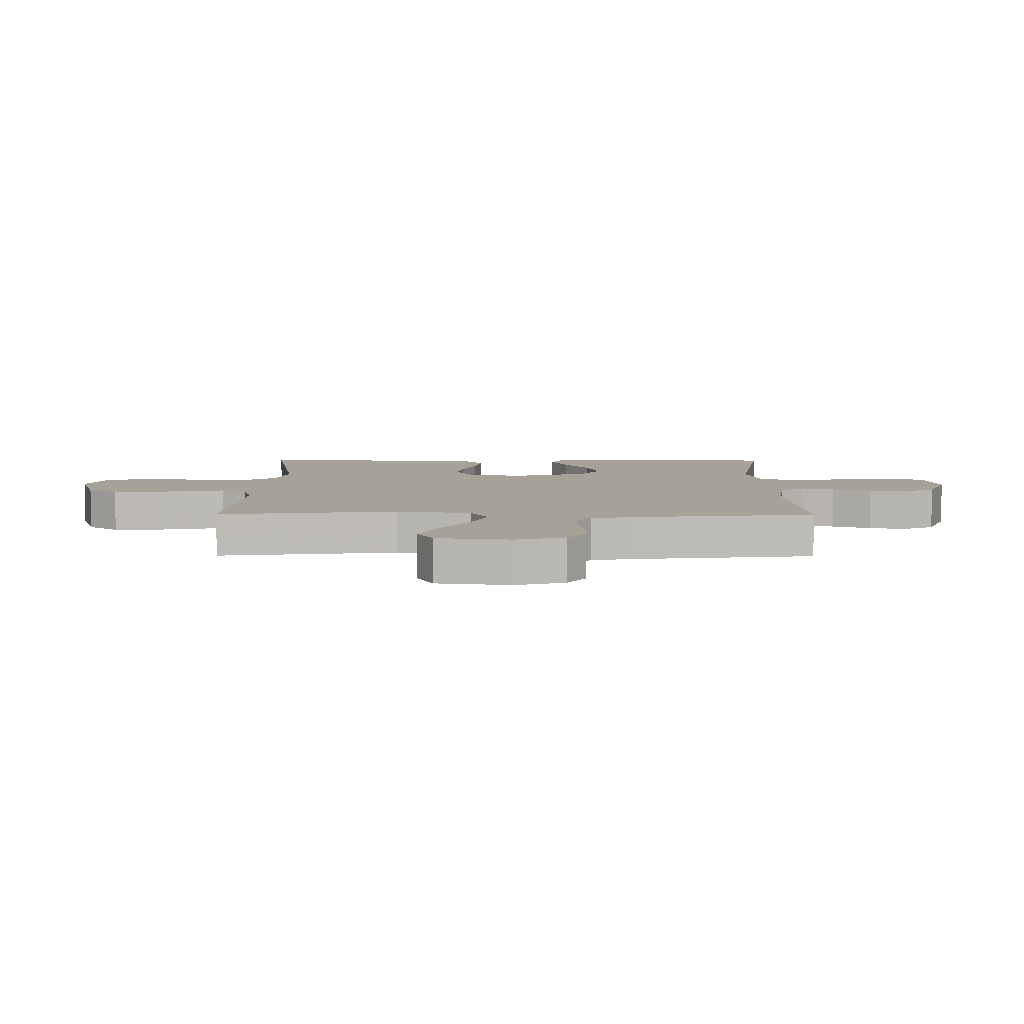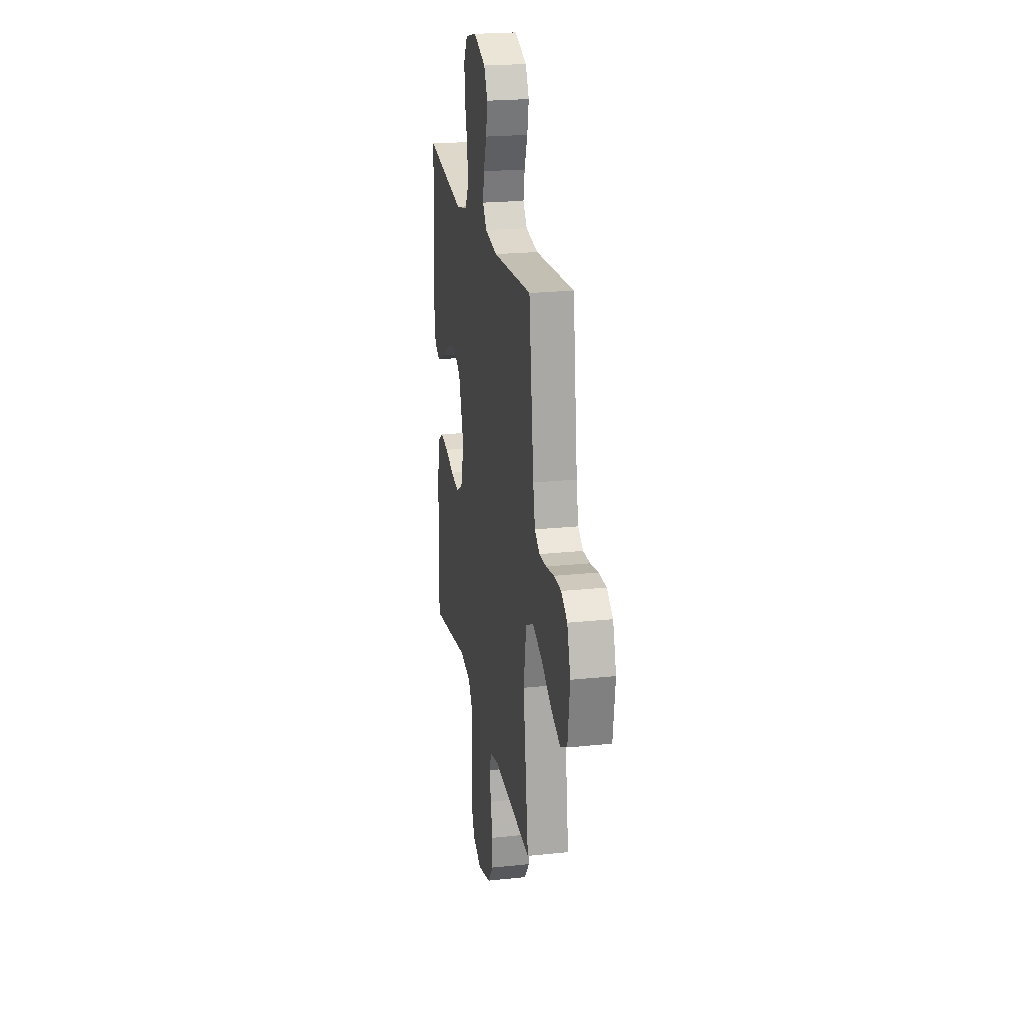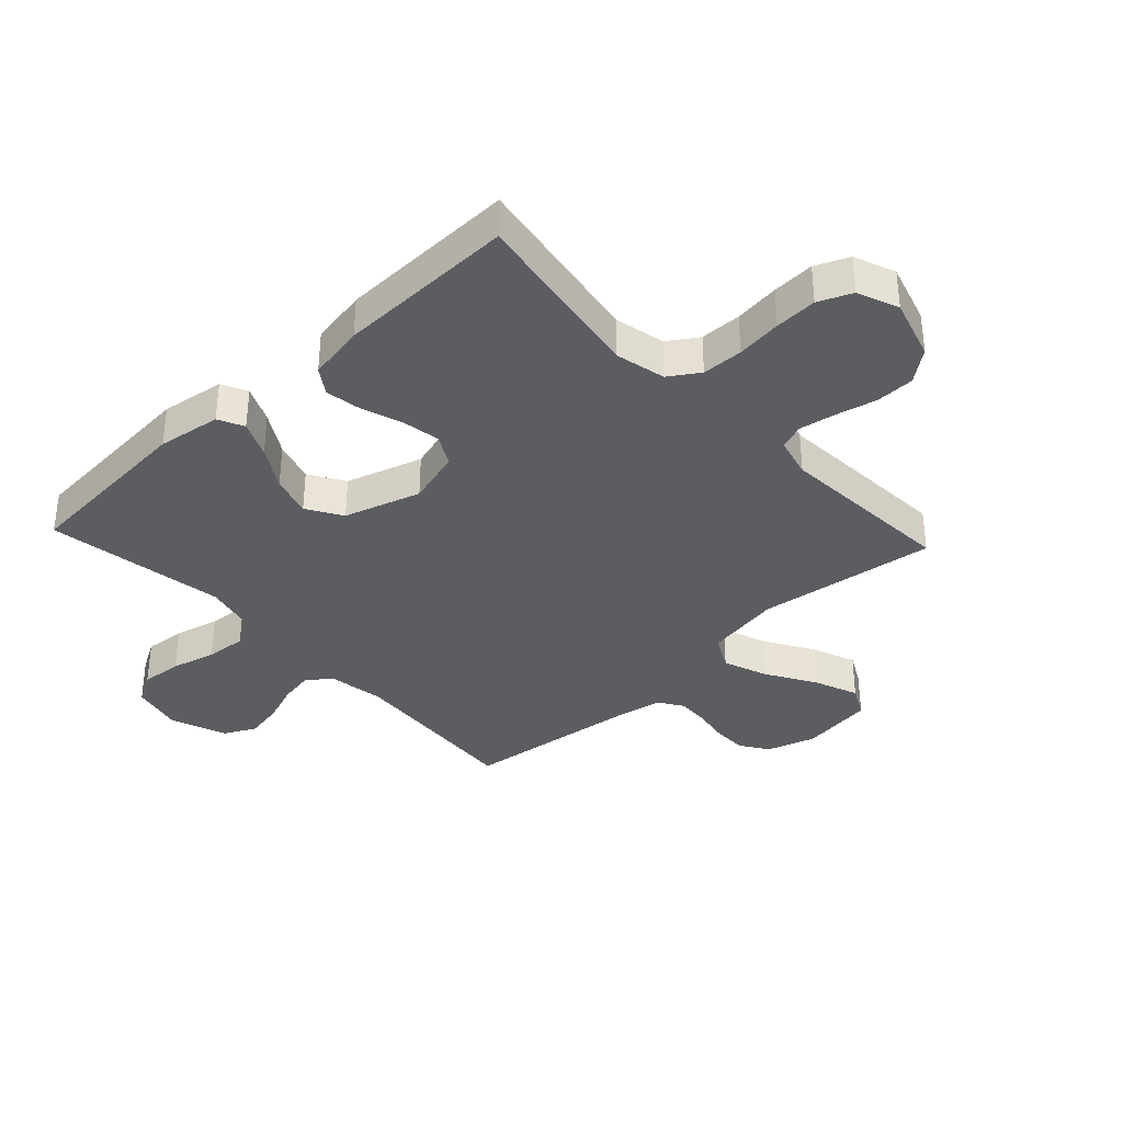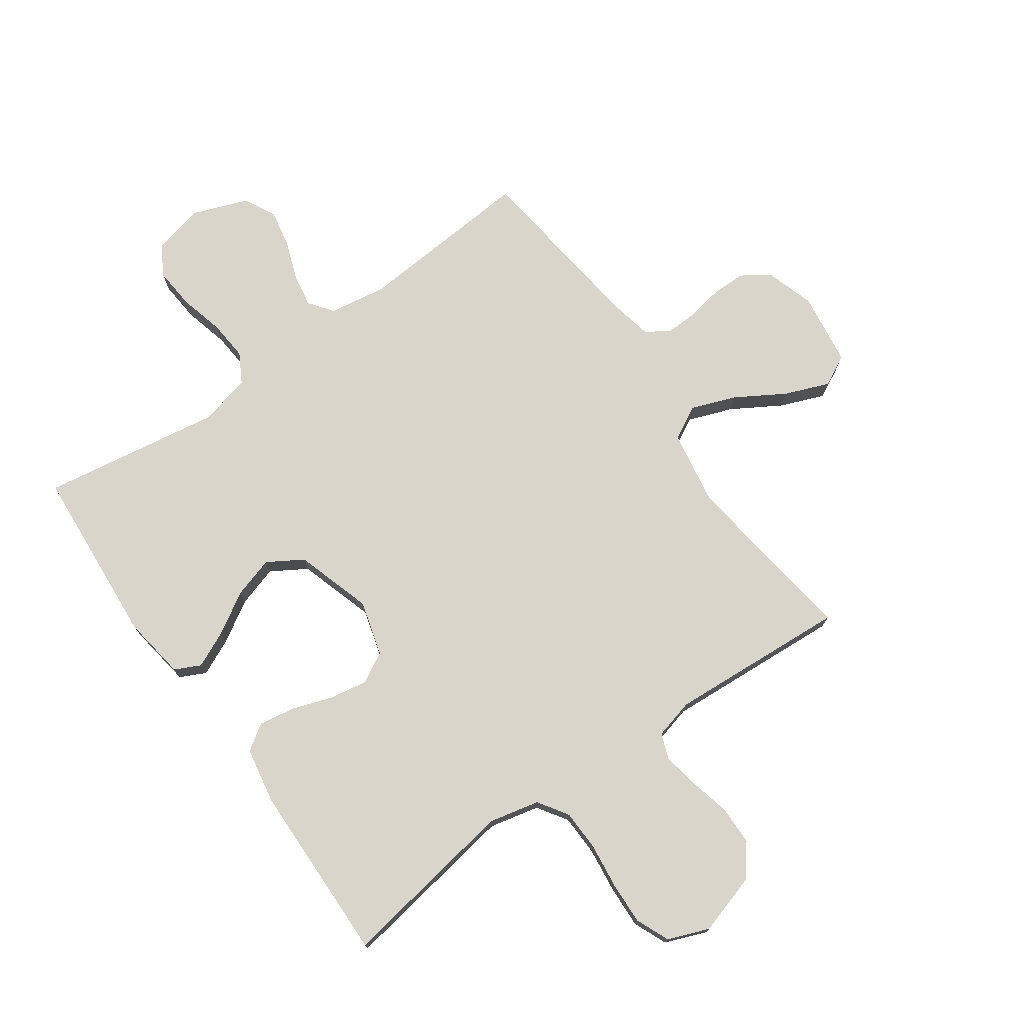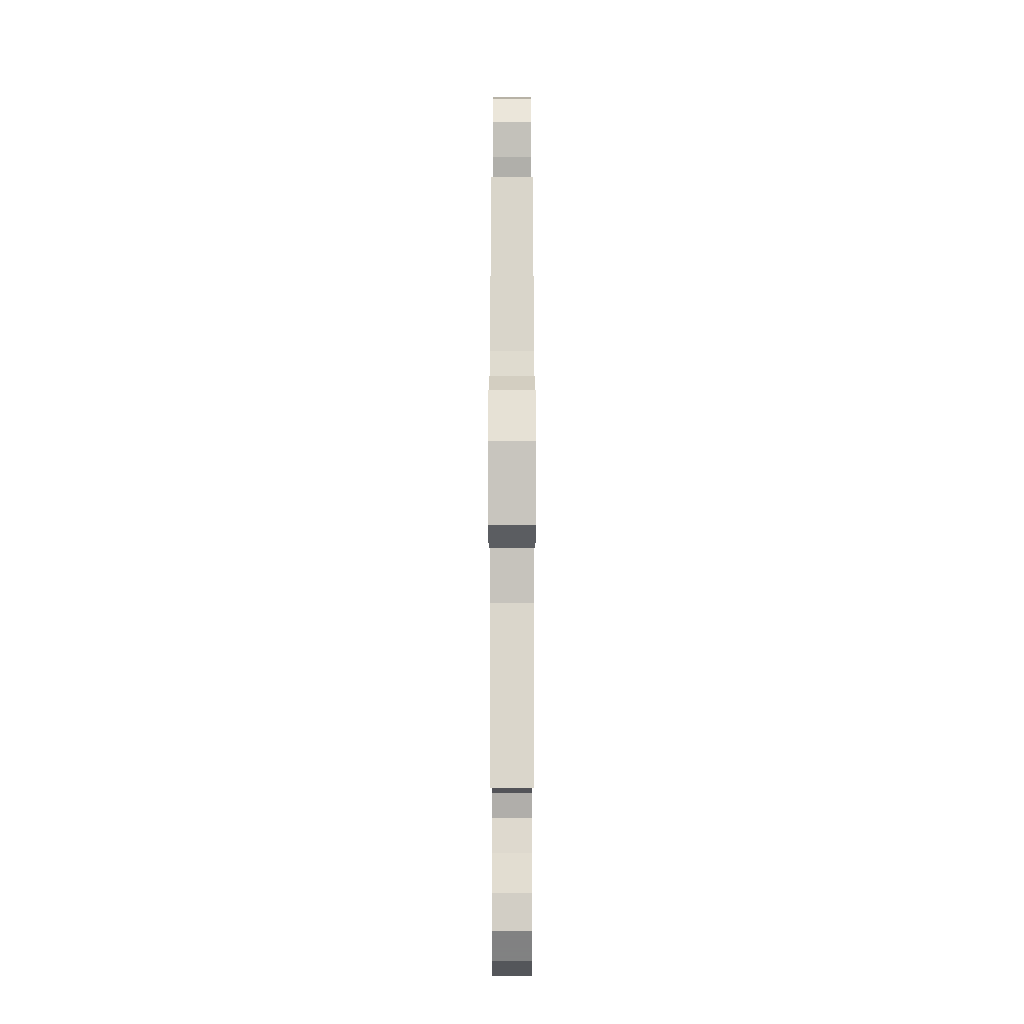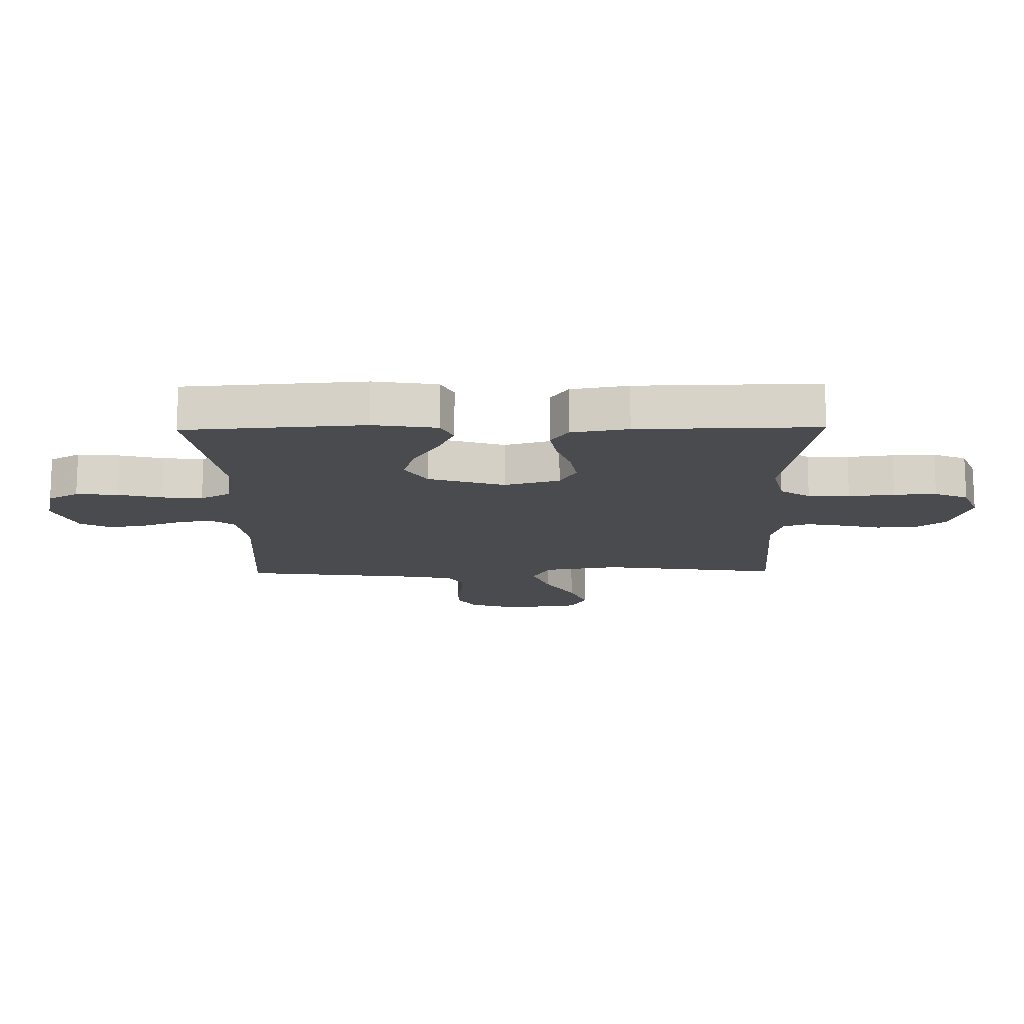
<metadata>
{"format":"obj","ext":"obj","renderer":"f3d","projection":"perspective","resolution":1024,"background":"white","views":[{"elev":6.5,"azim":-89.6,"up":"+Y"},{"elev":22.4,"azim":-100.3,"up":"+Z"},{"elev":-36.0,"azim":133.0,"up":"+Y"},{"elev":74.7,"azim":144.8,"up":"+Y"},{"elev":-8.3,"azim":-90.0,"up":"+Z"},{"elev":-14.3,"azim":90.9,"up":"+Y"}]}
</metadata>
<code>
v 0.5 0.07 0.5
v 0.522 0.07 0.2
v 0.506 0.07 0.094
v 0.463 0.07 0.073
v 0.402 0.07 0.101
v 0.333 0.07 0.143
v 0.264 0.07 0.164
v 0.205 0.07 0.128
v 0.165 0.07 0
v 0.191 0.07 -0.092
v 0.242 0.07 -0.12
v 0.306 0.07 -0.109
v 0.373 0.07 -0.086
v 0.434 0.07 -0.076
v 0.477 0.07 -0.105
v 0.494 0.07 -0.2
v 0.5 0.07 -0.5
v 0.2 0.07 -0.451
v 0.116 0.07 -0.47
v 0.083 0.07 -0.52
v 0.081 0.07 -0.589
v 0.09 0.07 -0.665
v 0.093 0.07 -0.736
v 0.069 0.07 -0.792
v 0 0.07 -0.819
v -0.102 0.07 -0.788
v -0.143 0.07 -0.735
v -0.144 0.07 -0.67
v -0.128 0.07 -0.602
v -0.117 0.07 -0.541
v -0.133 0.07 -0.498
v -0.2 0.07 -0.481
v -0.5 0.07 -0.5
v -0.459 0.07 -0.2
v -0.48 0.07 -0.074
v -0.536 0.07 -0.044
v -0.611 0.07 -0.072
v -0.693 0.07 -0.121
v -0.767 0.07 -0.15
v -0.819 0.07 -0.123
v -0.836 0.07 0
v -0.81 0.07 0.082
v -0.763 0.07 0.113
v -0.706 0.07 0.113
v -0.645 0.07 0.102
v -0.591 0.07 0.1
v -0.552 0.07 0.126
v -0.537 0.07 0.2
v -0.5 0.07 0.5
v -0.2 0.07 0.477
v -0.104 0.07 0.492
v -0.074 0.07 0.532
v -0.084 0.07 0.589
v -0.108 0.07 0.654
v -0.12 0.07 0.717
v -0.093 0.07 0.77
v 0 0.07 0.805
v 0.087 0.07 0.785
v 0.116 0.07 0.734
v 0.11 0.07 0.665
v 0.091 0.07 0.591
v 0.085 0.07 0.523
v 0.113 0.07 0.473
v 0.2 0.07 0.453
v 0.5 0 0.5
v 0.522 0 0.2
v 0.506 0 0.094
v 0.463 0 0.073
v 0.402 0 0.101
v 0.333 0 0.143
v 0.264 0 0.164
v 0.205 0 0.128
v 0.165 0 0
v 0.191 0 -0.092
v 0.242 0 -0.12
v 0.306 0 -0.109
v 0.373 0 -0.086
v 0.434 0 -0.076
v 0.477 0 -0.105
v 0.494 0 -0.2
v 0.5 0 -0.5
v 0.2 0 -0.451
v 0.116 0 -0.47
v 0.083 0 -0.52
v 0.081 0 -0.589
v 0.09 0 -0.665
v 0.093 0 -0.736
v 0.069 0 -0.792
v 0 0 -0.819
v -0.102 0 -0.788
v -0.143 0 -0.735
v -0.144 0 -0.67
v -0.128 0 -0.602
v -0.117 0 -0.541
v -0.133 0 -0.498
v -0.2 0 -0.481
v -0.5 0 -0.5
v -0.459 0 -0.2
v -0.48 0 -0.074
v -0.536 0 -0.044
v -0.611 0 -0.072
v -0.693 0 -0.121
v -0.767 0 -0.15
v -0.819 0 -0.123
v -0.836 0 0
v -0.81 0 0.082
v -0.763 0 0.113
v -0.706 0 0.113
v -0.645 0 0.102
v -0.591 0 0.1
v -0.552 0 0.126
v -0.537 0 0.2
v -0.5 0 0.5
v -0.2 0 0.477
v -0.104 0 0.492
v -0.074 0 0.532
v -0.084 0 0.589
v -0.108 0 0.654
v -0.12 0 0.717
v -0.093 0 0.77
v 0 0 0.805
v 0.087 0 0.785
v 0.116 0 0.734
v 0.11 0 0.665
v 0.091 0 0.591
v 0.085 0 0.523
v 0.113 0 0.473
v 0.2 0 0.453
f 58 59 60 61
f 58 61 62
f 57 58 62
f 56 57 62
f 53 54 55 56
f 52 53 56 62
f 51 52 62 63
f 48 49 50
f 47 48 50 51
f 42 43 44 45
f 42 45 46
f 41 42 46
f 40 41 46
f 37 38 39 40
f 36 37 40 46
f 35 36 46 47
f 32 33 34
f 31 32 34 35
f 26 27 28 29
f 26 29 30
f 25 26 30
f 24 25 30 31
f 21 22 23 24
f 20 21 24 31
f 15 16 17 18
f 15 18 19
f 12 13 14 15
f 11 12 15 19
f 10 11 19 20
f 3 4 5 6
f 3 6 7
f 64 1 2 3
f 64 3 7
f 63 64 7 8
f 51 63 8 9
f 31 35 47 51
f 20 31 51
f 9 10 20 51
f 125 124 123 122
f 126 125 122
f 126 122 121
f 126 121 120
f 120 119 118 117
f 126 120 117 116
f 127 126 116 115
f 114 113 112
f 115 114 112 111
f 109 108 107 106
f 110 109 106
f 110 106 105
f 110 105 104
f 104 103 102 101
f 110 104 101 100
f 111 110 100 99
f 98 97 96
f 99 98 96 95
f 93 92 91 90
f 94 93 90
f 94 90 89
f 95 94 89 88
f 88 87 86 85
f 95 88 85 84
f 82 81 80 79
f 83 82 79
f 79 78 77 76
f 83 79 76 75
f 84 83 75 74
f 70 69 68 67
f 71 70 67
f 67 66 65 128
f 71 67 128
f 72 71 128 127
f 73 72 127 115
f 115 111 99 95
f 115 95 84
f 115 84 74 73
f 1 65 66 2
f 2 66 67 3
f 3 67 68 4
f 4 68 69 5
f 5 69 70 6
f 6 70 71 7
f 7 71 72 8
f 8 72 73 9
f 9 73 74 10
f 10 74 75 11
f 11 75 76 12
f 12 76 77 13
f 13 77 78 14
f 14 78 79 15
f 15 79 80 16
f 16 80 81 17
f 17 81 82 18
f 18 82 83 19
f 19 83 84 20
f 20 84 85 21
f 21 85 86 22
f 22 86 87 23
f 23 87 88 24
f 24 88 89 25
f 25 89 90 26
f 26 90 91 27
f 27 91 92 28
f 28 92 93 29
f 29 93 94 30
f 30 94 95 31
f 31 95 96 32
f 32 96 97 33
f 33 97 98 34
f 34 98 99 35
f 35 99 100 36
f 36 100 101 37
f 37 101 102 38
f 38 102 103 39
f 39 103 104 40
f 40 104 105 41
f 41 105 106 42
f 42 106 107 43
f 43 107 108 44
f 44 108 109 45
f 45 109 110 46
f 46 110 111 47
f 47 111 112 48
f 48 112 113 49
f 49 113 114 50
f 50 114 115 51
f 51 115 116 52
f 52 116 117 53
f 53 117 118 54
f 54 118 119 55
f 55 119 120 56
f 56 120 121 57
f 57 121 122 58
f 58 122 123 59
f 59 123 124 60
f 60 124 125 61
f 61 125 126 62
f 62 126 127 63
f 63 127 128 64
f 64 128 65 1

</code>
